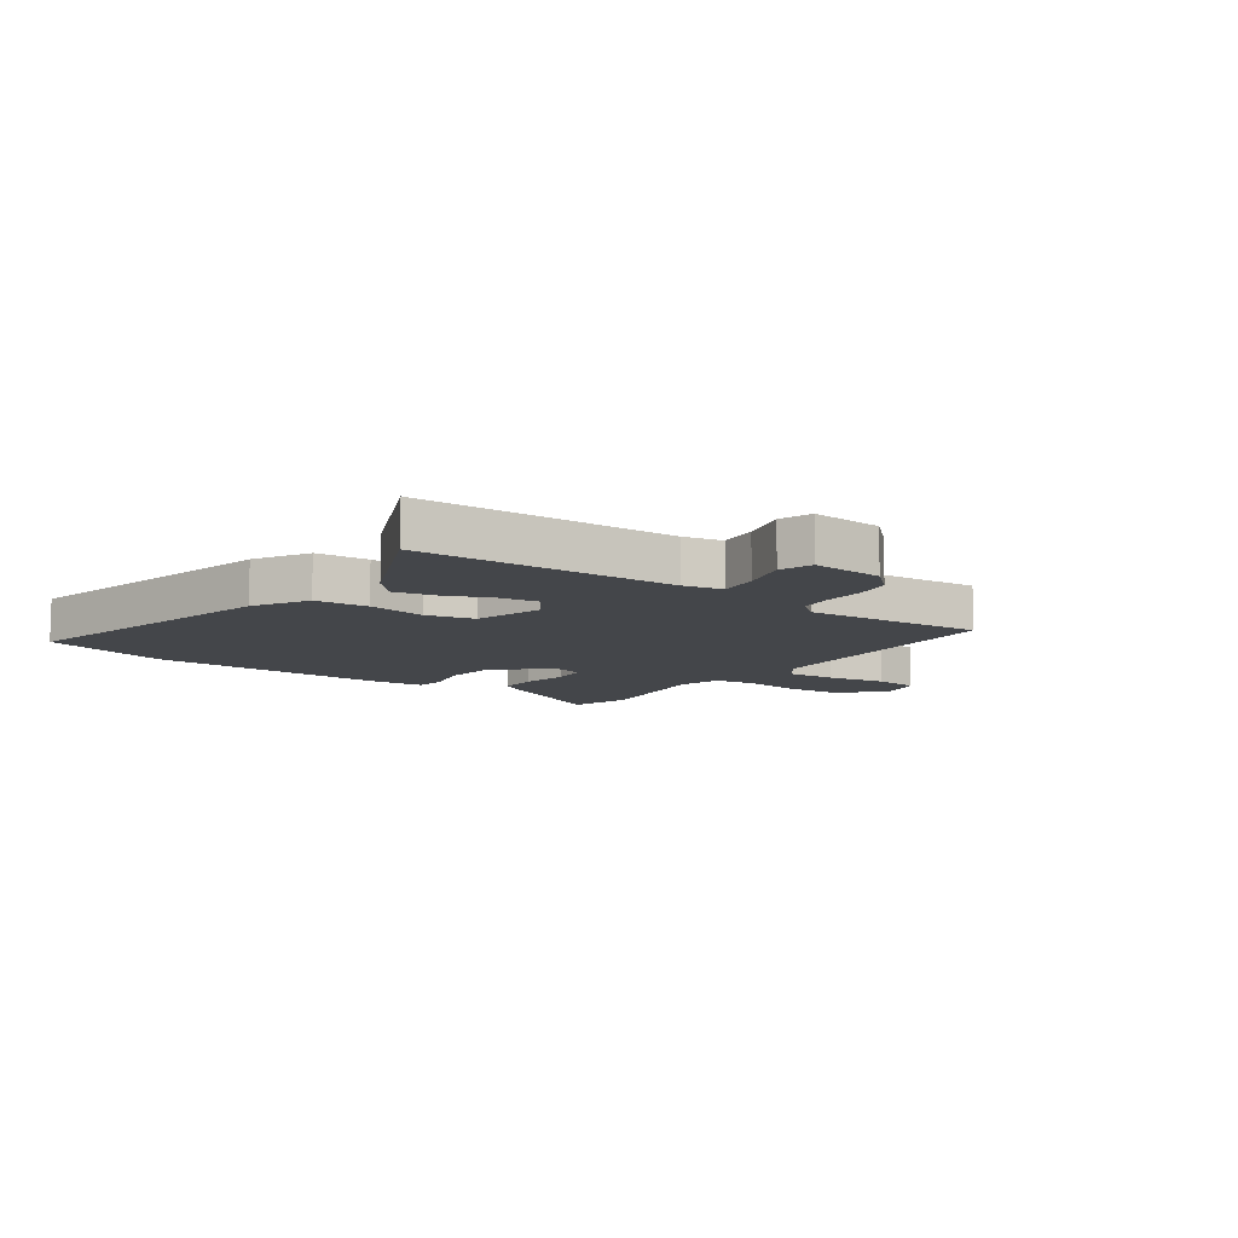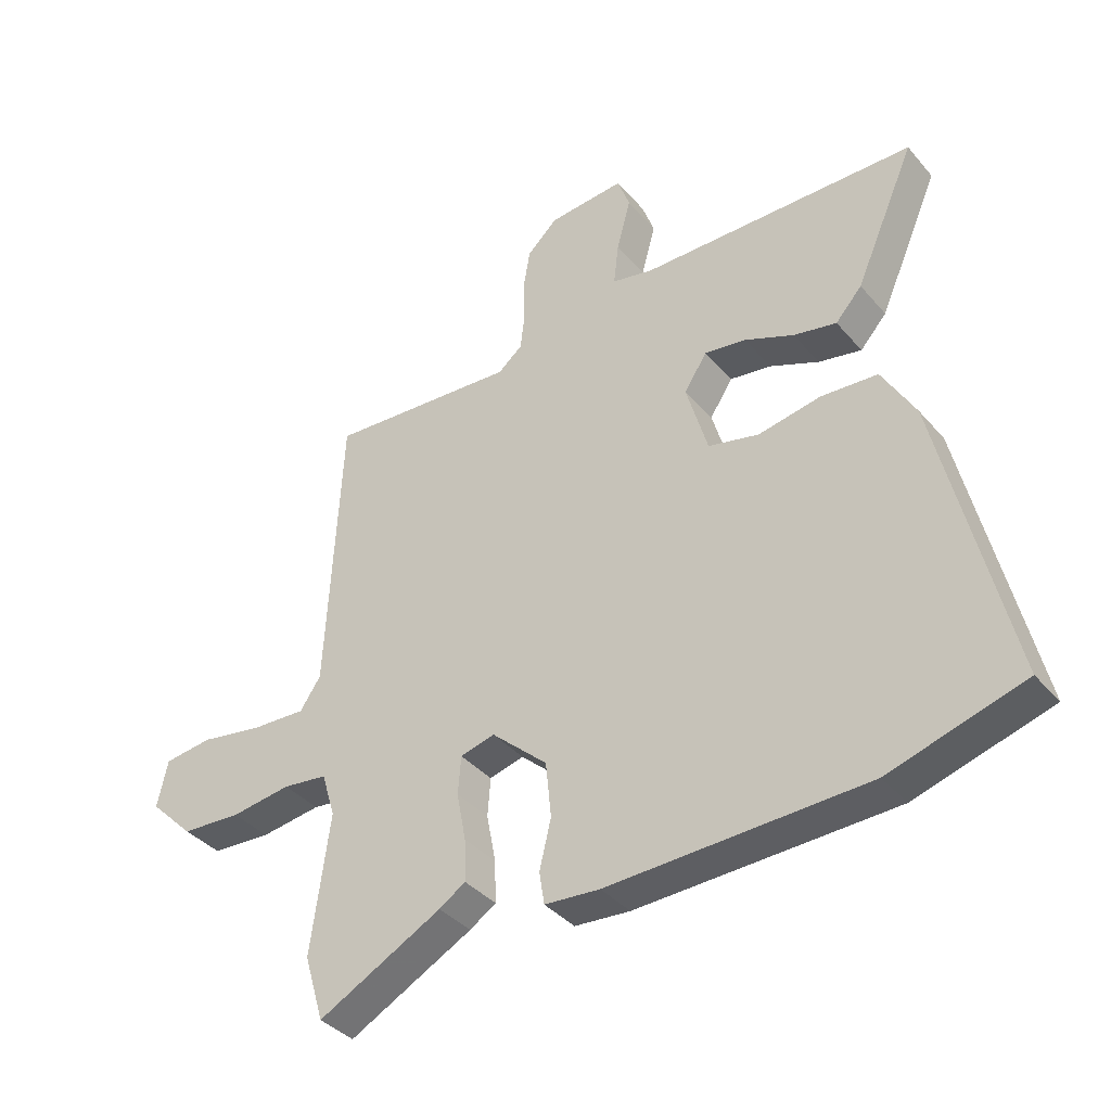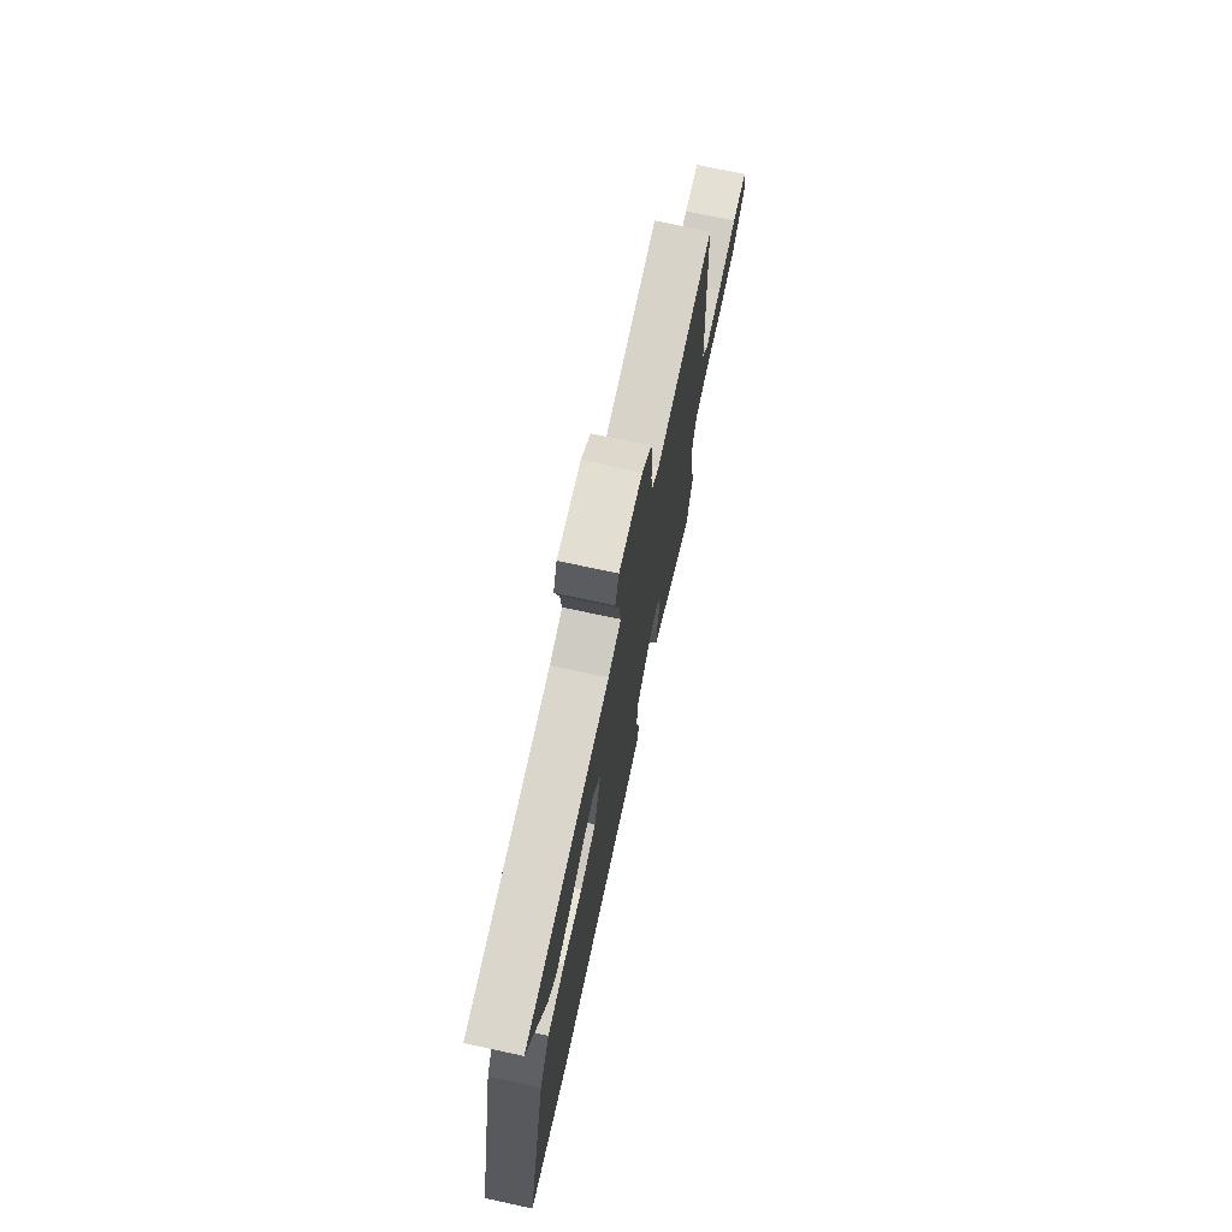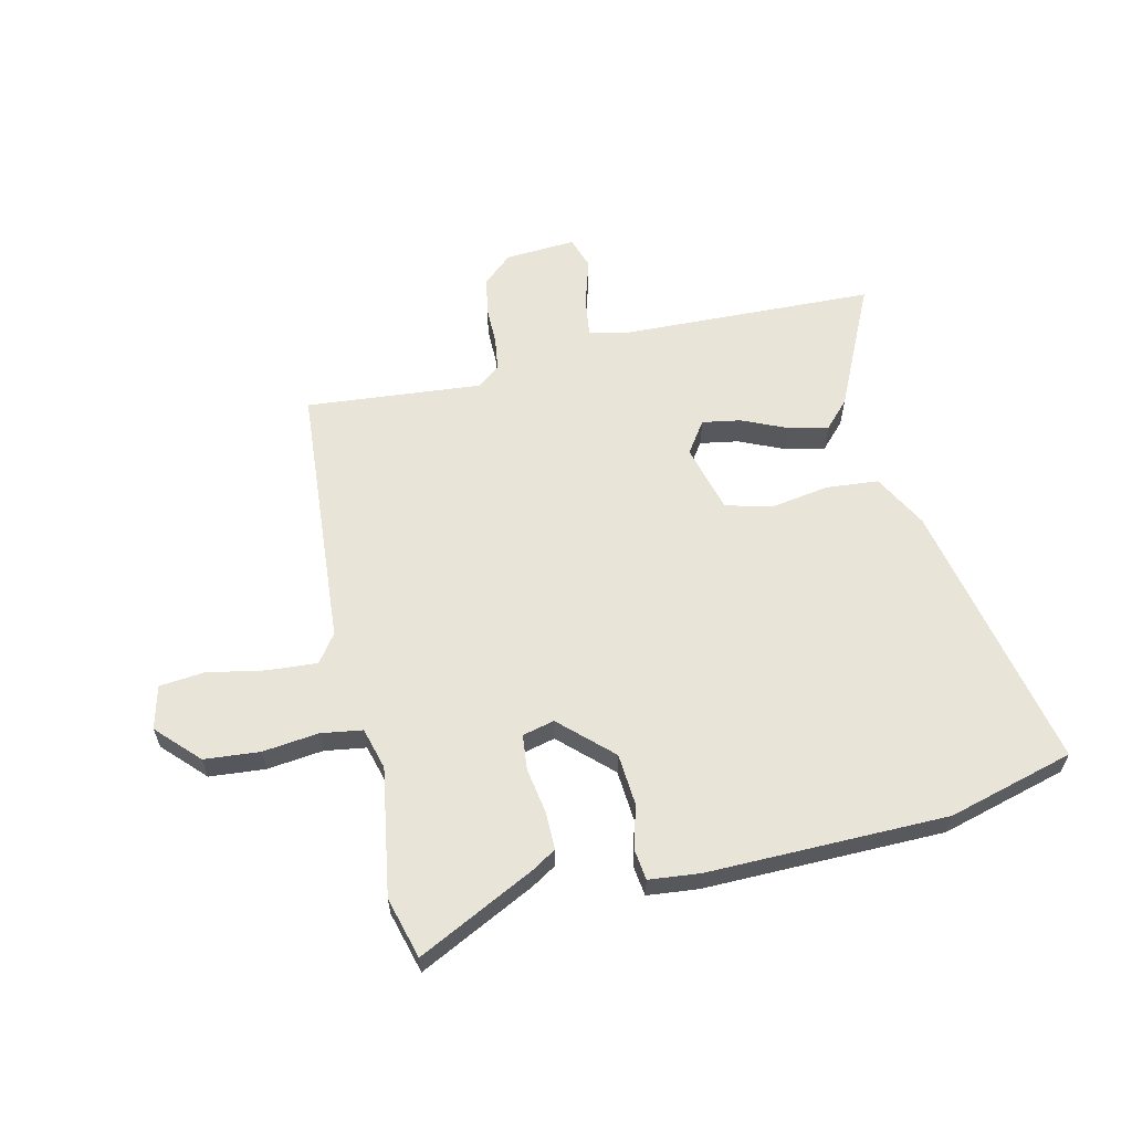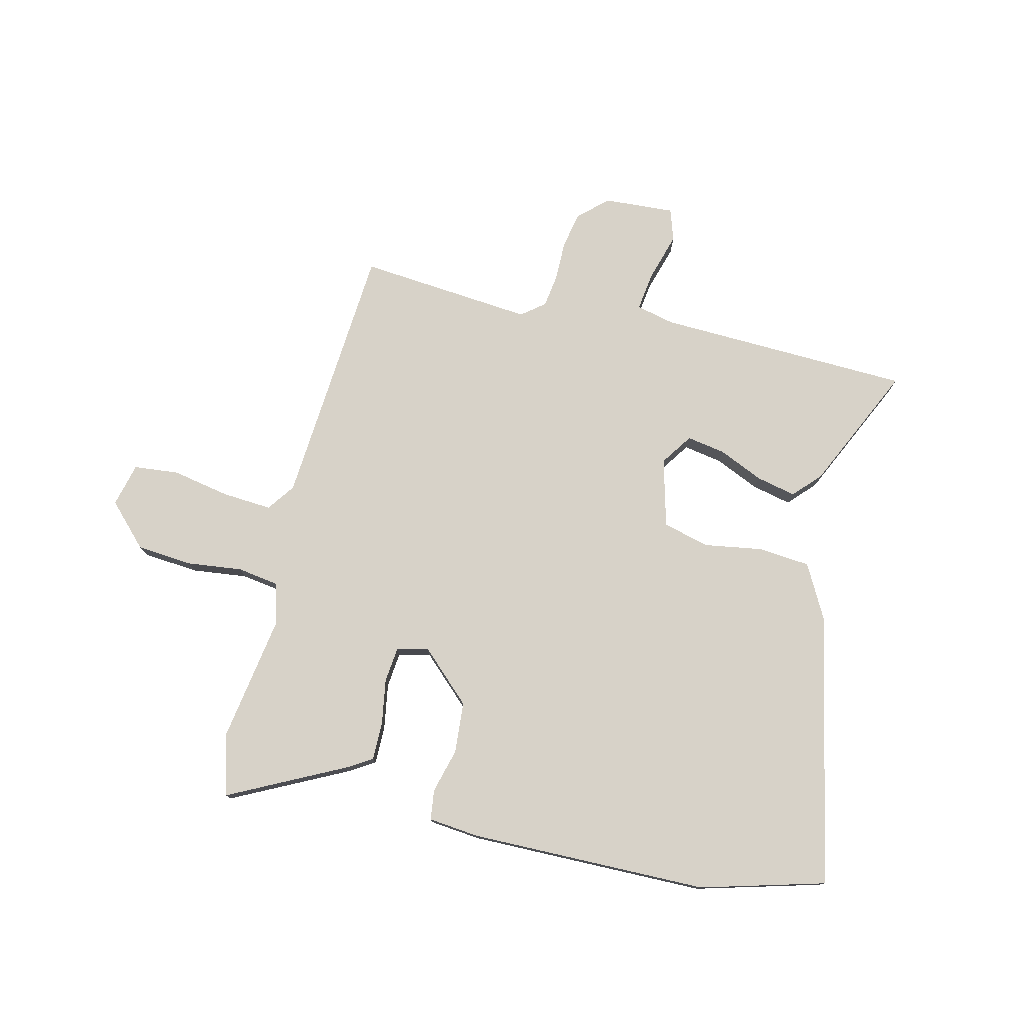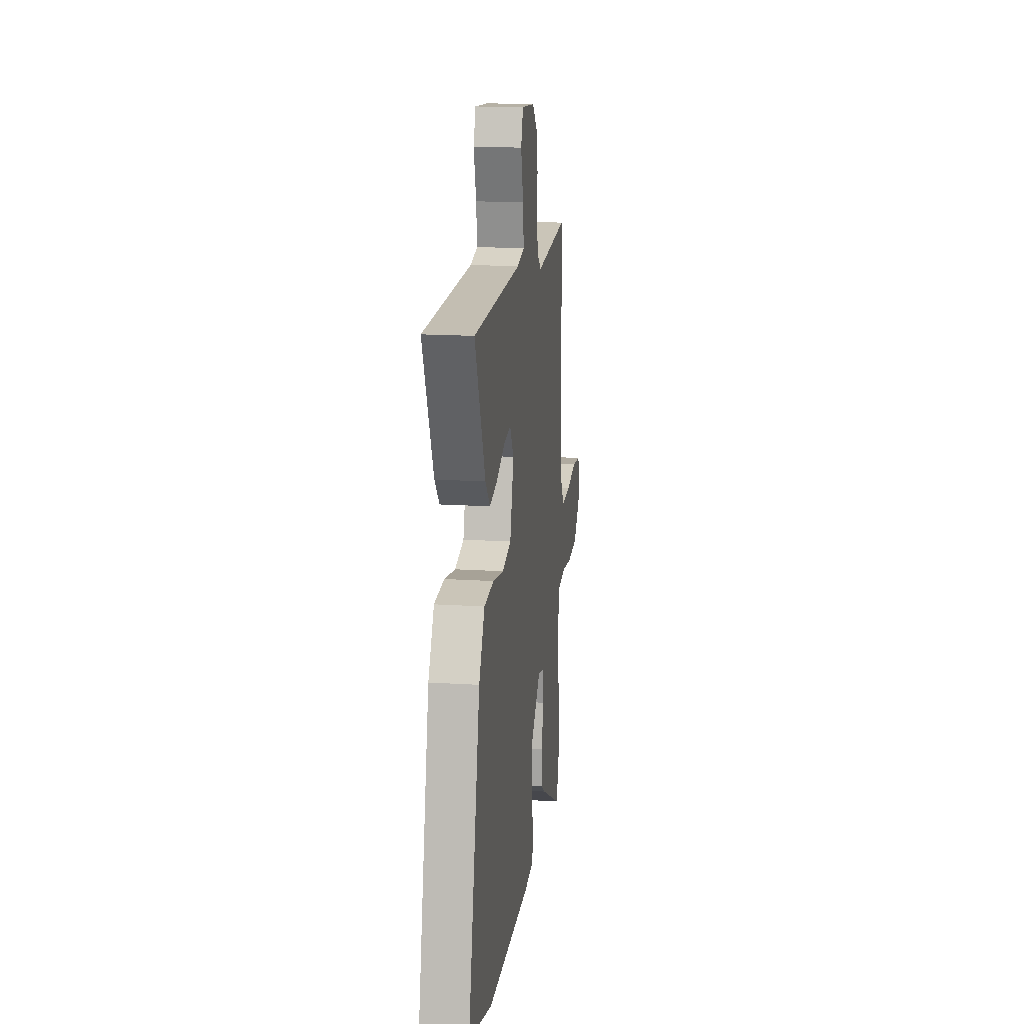
<metadata>
{"format":"obj","ext":"obj","renderer":"f3d","projection":"perspective","resolution":1024,"background":"white","views":[{"elev":-9.8,"azim":-35.2,"up":"+Y"},{"elev":-37.7,"azim":-144.6,"up":"+Z"},{"elev":73.2,"azim":-77.9,"up":"+Z"},{"elev":60.7,"azim":168.4,"up":"+Y"},{"elev":77.3,"azim":-165.1,"up":"+Y"},{"elev":16.9,"azim":-82.7,"up":"+Z"}]}
</metadata>
<code>
v -0.415 0.07 -0.526
v -0.634 0.07 -0.46
v -0.522 0.07 0.018
v -0.468 0.07 0.112
v -0.376 0.07 0.118
v -0.274 0.07 0.099
v -0.191 0.07 0.118
v -0.156 0.07 0.238
v -0.193 0.07 0.295
v -0.261 0.07 0.285
v -0.341 0.07 0.252
v -0.411 0.07 0.238
v -0.454 0.07 0.286
v -0.552 0.07 0.509
v -0.103 0.07 0.513
v -0.035 0.07 0.527
v -0.043 0.07 0.597
v -0.066 0.07 0.681
v -0.046 0.07 0.737
v 0.078 0.07 0.726
v 0.128 0.07 0.679
v 0.139 0.07 0.614
v 0.137 0.07 0.544
v 0.144 0.07 0.486
v 0.184 0.07 0.453
v 0.493 0.07 0.473
v 0.517 0.07 0.005
v 0.551 0.07 -0.045
v 0.639 0.07 -0.041
v 0.741 0.07 -0.024
v 0.82 0.07 -0.034
v 0.837 0.07 -0.111
v 0.765 0.07 -0.182
v 0.667 0.07 -0.188
v 0.569 0.07 -0.174
v 0.496 0.07 -0.183
v 0.474 0.07 -0.256
v 0.505 0.07 -0.482
v 0.473 0.07 -0.589
v 0.271 0.07 -0.482
v 0.228 0.07 -0.454
v 0.23 0.07 -0.386
v 0.245 0.07 -0.307
v 0.24 0.07 -0.245
v 0.184 0.07 -0.23
v 0.093 0.07 -0.312
v 0.084 0.07 -0.402
v 0.103 0.07 -0.481
v 0.095 0.07 -0.534
v 0.005 0.07 -0.541
v -0.415 0 -0.526
v -0.634 0 -0.46
v -0.522 0 0.018
v -0.468 0 0.112
v -0.376 0 0.118
v -0.274 0 0.099
v -0.191 0 0.118
v -0.156 0 0.238
v -0.193 0 0.295
v -0.261 0 0.285
v -0.341 0 0.252
v -0.411 0 0.238
v -0.454 0 0.286
v -0.552 0 0.509
v -0.103 0 0.513
v -0.035 0 0.527
v -0.043 0 0.597
v -0.066 0 0.681
v -0.046 0 0.737
v 0.078 0 0.726
v 0.128 0 0.679
v 0.139 0 0.614
v 0.137 0 0.544
v 0.144 0 0.486
v 0.184 0 0.453
v 0.493 0 0.473
v 0.517 0 0.005
v 0.551 0 -0.045
v 0.639 0 -0.041
v 0.741 0 -0.024
v 0.82 0 -0.034
v 0.837 0 -0.111
v 0.765 0 -0.182
v 0.667 0 -0.188
v 0.569 0 -0.174
v 0.496 0 -0.183
v 0.474 0 -0.256
v 0.505 0 -0.482
v 0.473 0 -0.589
v 0.271 0 -0.482
v 0.228 0 -0.454
v 0.23 0 -0.386
v 0.245 0 -0.307
v 0.24 0 -0.245
v 0.184 0 -0.23
v 0.093 0 -0.312
v 0.084 0 -0.402
v 0.103 0 -0.481
v 0.095 0 -0.534
v 0.005 0 -0.541
f 4 5 6
f 3 4 6
f 2 3 6
f 1 2 6
f 50 1 6
f 49 50 6
f 48 49 6
f 47 48 6
f 46 47 6 7
f 45 46 7 8
f 44 45 8 9
f 41 42 43
f 40 41 43
f 39 40 43
f 38 39 43
f 37 38 43
f 36 37 43 44
f 33 34 35
f 32 33 35
f 31 32 35
f 30 31 35
f 29 30 35
f 28 29 35 36
f 36 44 9
f 28 36 9
f 27 28 9
f 21 22 23
f 20 21 23
f 19 20 23
f 18 19 23
f 17 18 23
f 16 17 23 24
f 15 16 24 25
f 13 14 15
f 12 13 15
f 11 12 15
f 10 11 15
f 9 10 15 25
f 9 25 26 27
f 56 55 54
f 56 54 53
f 56 53 52
f 56 52 51
f 56 51 100
f 56 100 99
f 56 99 98
f 56 98 97
f 57 56 97 96
f 58 57 96 95
f 59 58 95 94
f 93 92 91
f 93 91 90
f 93 90 89
f 93 89 88
f 93 88 87
f 94 93 87 86
f 85 84 83
f 85 83 82
f 85 82 81
f 85 81 80
f 85 80 79
f 86 85 79 78
f 59 94 86
f 59 86 78
f 59 78 77
f 73 72 71
f 73 71 70
f 73 70 69
f 73 69 68
f 73 68 67
f 74 73 67 66
f 75 74 66 65
f 65 64 63
f 65 63 62
f 65 62 61
f 65 61 60
f 75 65 60 59
f 77 76 75 59
f 1 51 52 2
f 2 52 53 3
f 3 53 54 4
f 4 54 55 5
f 5 55 56 6
f 6 56 57 7
f 7 57 58 8
f 8 58 59 9
f 9 59 60 10
f 10 60 61 11
f 11 61 62 12
f 12 62 63 13
f 13 63 64 14
f 14 64 65 15
f 15 65 66 16
f 16 66 67 17
f 17 67 68 18
f 18 68 69 19
f 19 69 70 20
f 20 70 71 21
f 21 71 72 22
f 22 72 73 23
f 23 73 74 24
f 24 74 75 25
f 25 75 76 26
f 26 76 77 27
f 27 77 78 28
f 28 78 79 29
f 29 79 80 30
f 30 80 81 31
f 31 81 82 32
f 32 82 83 33
f 33 83 84 34
f 34 84 85 35
f 35 85 86 36
f 36 86 87 37
f 37 87 88 38
f 38 88 89 39
f 39 89 90 40
f 40 90 91 41
f 41 91 92 42
f 42 92 93 43
f 43 93 94 44
f 44 94 95 45
f 45 95 96 46
f 46 96 97 47
f 47 97 98 48
f 48 98 99 49
f 49 99 100 50
f 50 100 51 1

</code>
